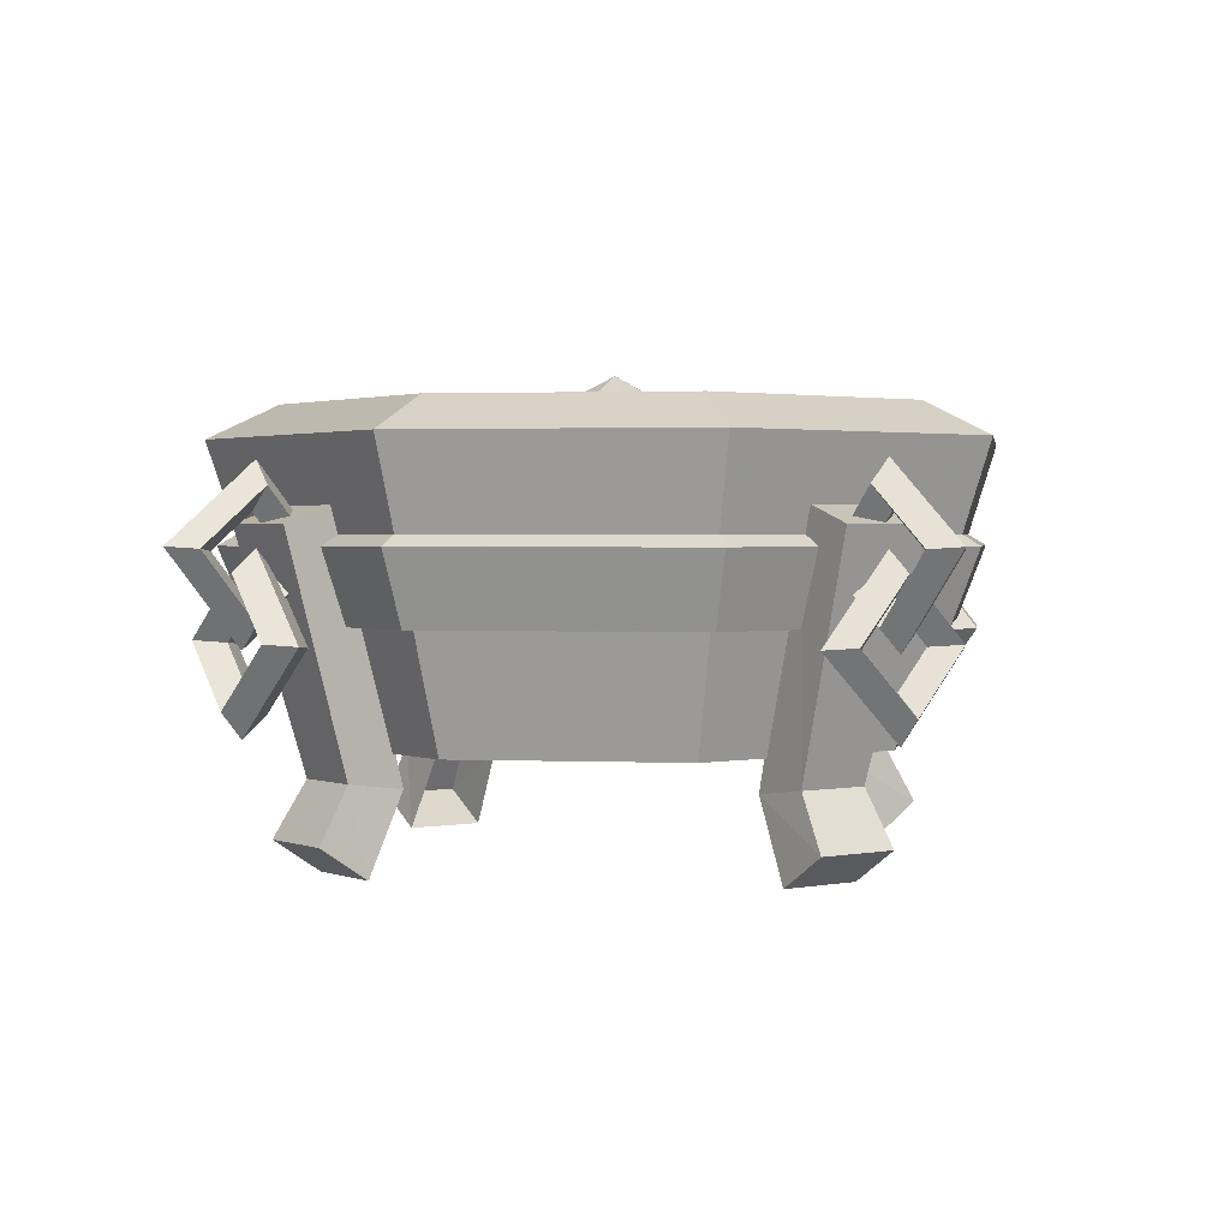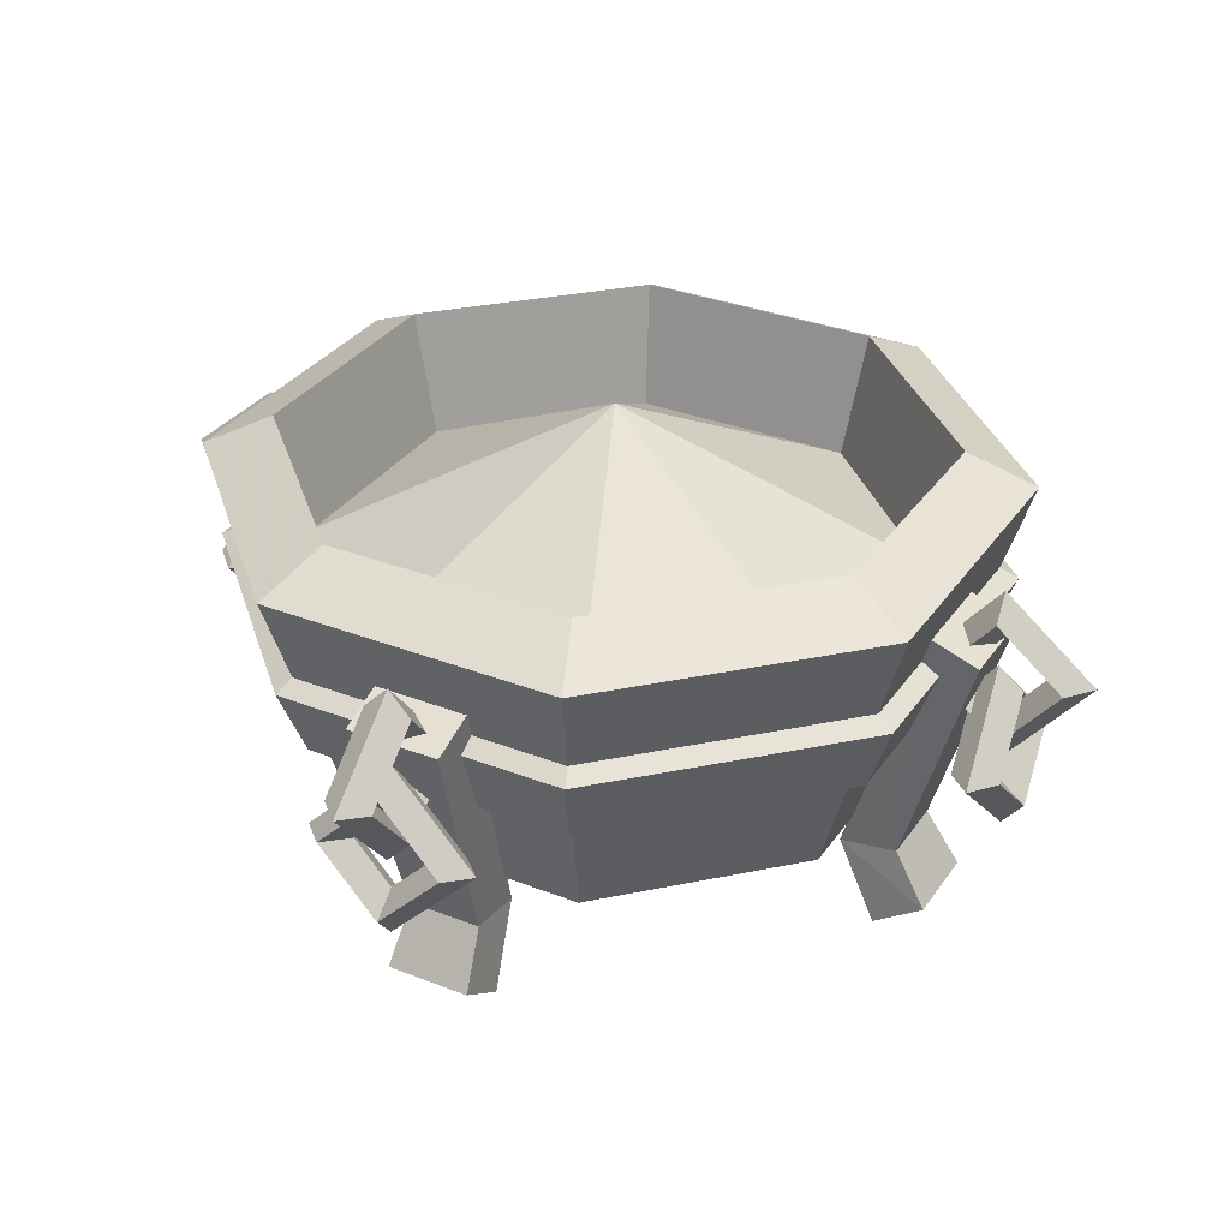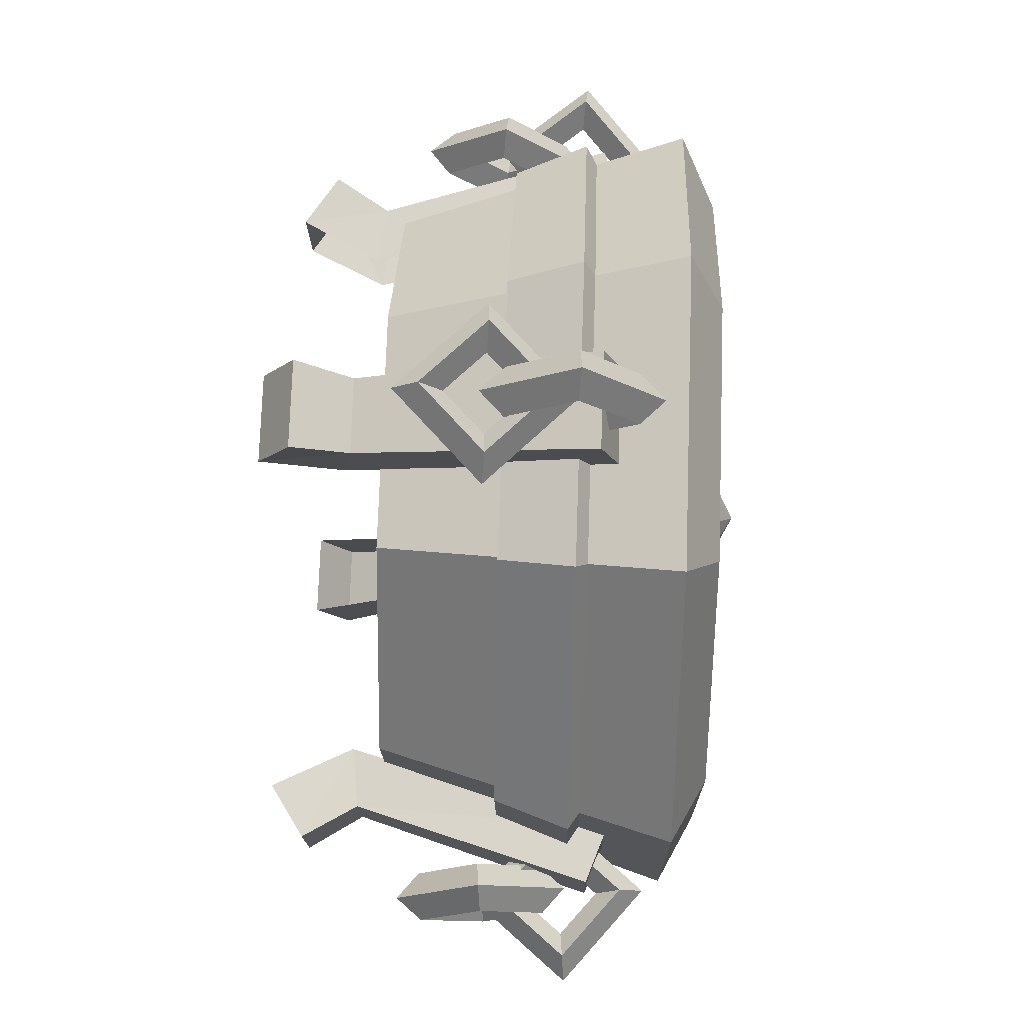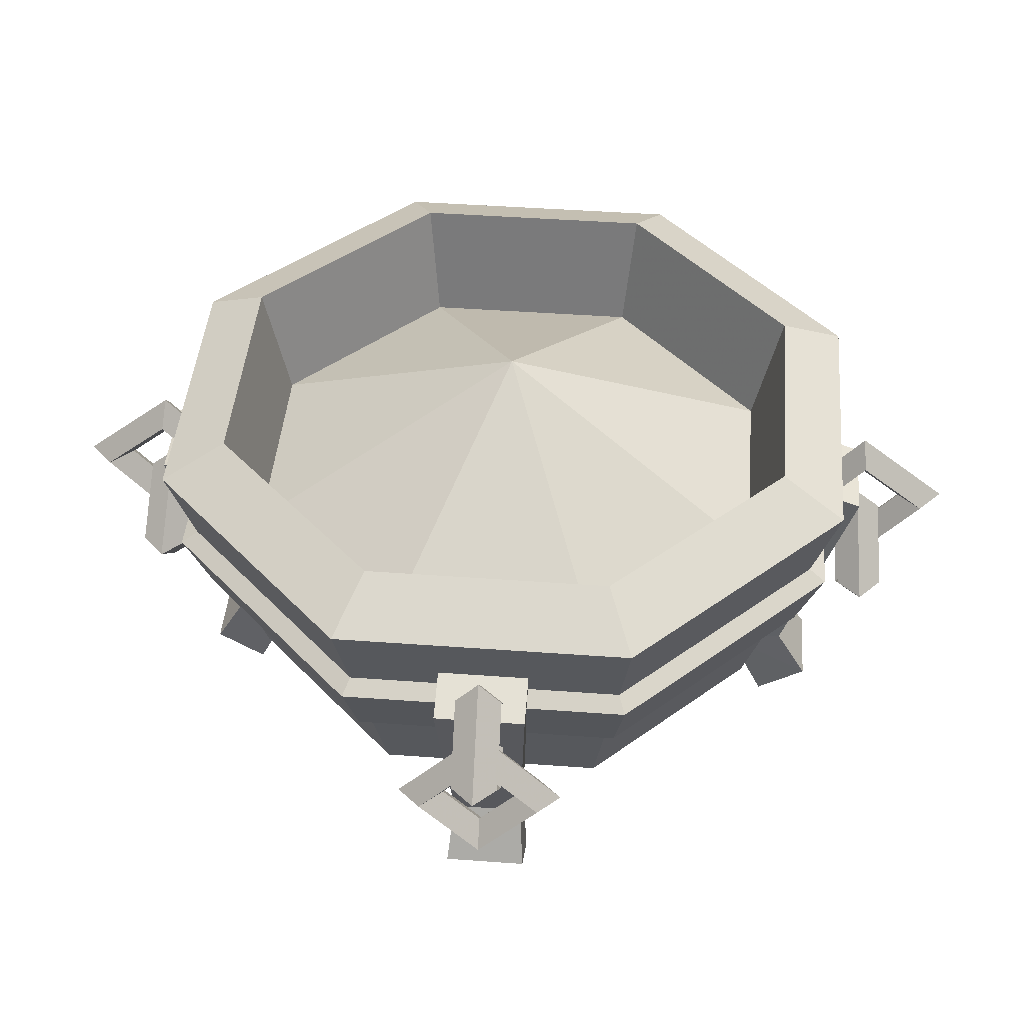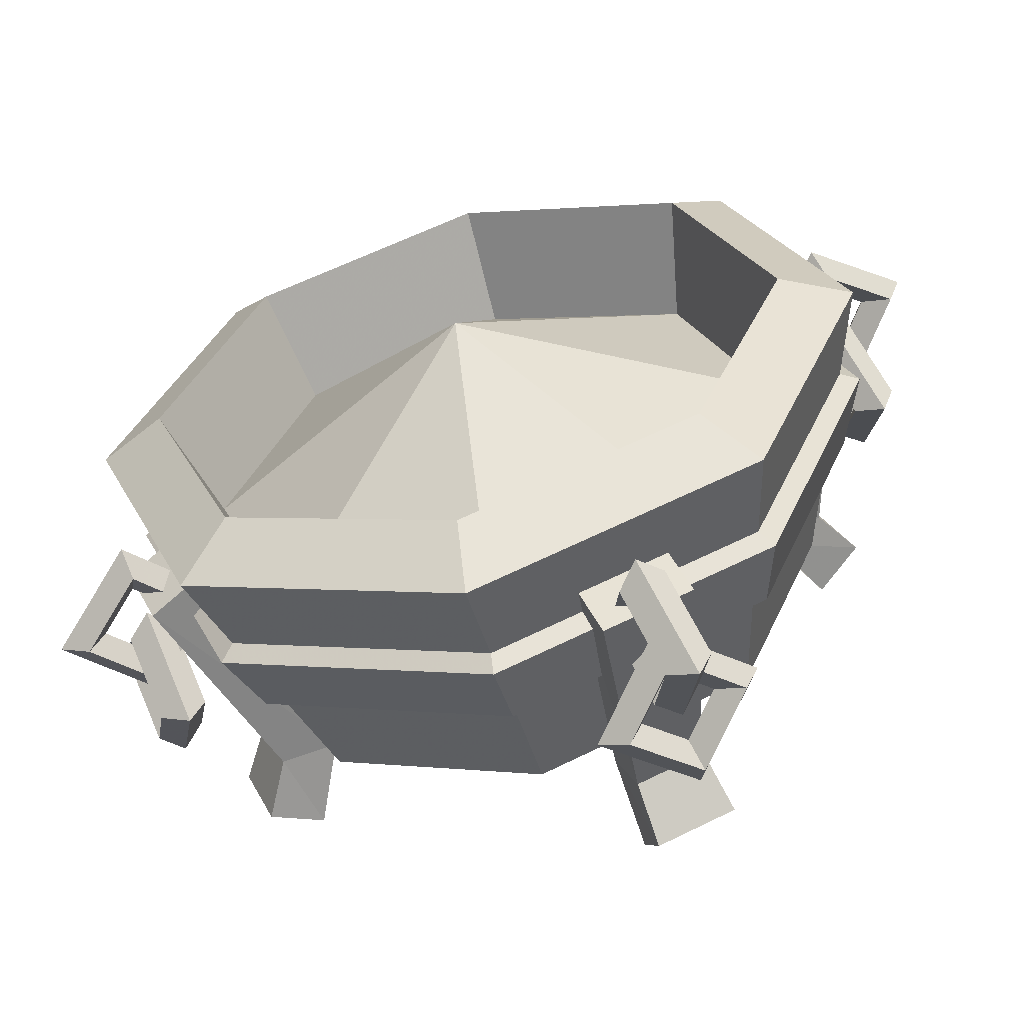
<metadata>
{"format":"obj","ext":"obj","renderer":"f3d","projection":"perspective","resolution":1024,"background":"white","views":[{"elev":1.7,"azim":-13.9,"up":"+Y"},{"elev":32.2,"azim":141.3,"up":"+Y"},{"elev":52.1,"azim":92.1,"up":"+Z"},{"elev":44.6,"azim":117.4,"up":"+Y"},{"elev":-58.0,"azim":-165.7,"up":"+Z"}]}
</metadata>
<code>
v  -0 1.421 -1.414
v  -1 1.421 -1
v  -1.414 1.421 0
v  -1 1.421 1
v  0 1.421 1.414
v  1 1.421 1
v  1.414 1.421 0
v  1 1.421 -1
v  -0 1.541 -1.163
v  -0.8222 1.541 -0.8222
v  -1.163 1.541 0
v  -0.8222 1.541 0.8222
v  0 1.541 1.163
v  0.8222 1.541 0.8222
v  1.163 1.541 0
v  0.8222 1.541 -0.8222
v  -0 1.104 -1.051
v  -0.7431 1.104 -0.7431
v  -1.051 1.104 0
v  -0.7431 1.104 0.7431
v  0 1.104 1.051
v  0.7431 1.104 0.7431
v  1.051 1.104 0
v  0.7431 1.104 -0.7431
v  0 1.653 0
v  -0 0.3957 -1.072
v  -0.7583 0.3957 -0.7583
v  -1.072 0.3957 0
v  -0.7583 0.3957 0.7583
v  0 0.3957 1.072
v  0.7583 0.3957 0.7583
v  1.072 0.3957 0
v  0.7583 0.3957 -0.7583
v  -0.8529 1.164 -0.8529
v  -0 1.164 -1.206
v  -1.206 1.164 0
v  -0.8529 1.164 0.8529
v  0 1.164 1.206
v  0.8529 1.164 0.8529
v  1.206 1.164 0
v  0.8529 1.164 -0.8529
v  -0.9726 1.065 -0.9726
v  -0 1.065 -1.375
v  0.9726 1.065 -0.9726
v  1.375 1.065 0
v  0.9726 1.065 0.9726
v  0 1.065 1.375
v  -0.9726 1.065 0.9726
v  -1.375 1.065 0
v  -0 0.8082 -1.27
v  -0.8978 0.8082 -0.8978
v  -1.27 0.8082 0
v  -0.8978 0.8082 0.8978
v  -0 0.8082 1.27
v  0.8978 0.8082 0.8978
v  1.27 0.8082 0
v  0.8978 0.8082 -0.8978
v  -0.6158 1.207 -1.051
v  -0.3079 1.207 -1.179
v  -0.2786 -0.006483 -1.067
v  -0.5573 -0.006483 -0.9514
v  -1.051 1.207 0.6158
v  -1.179 1.207 0.3079
v  -1.067 -0.006483 0.2786
v  -0.9514 -0.006483 0.5573
v  0.6158 1.207 1.051
v  0.3079 1.207 1.179
v  0.2786 -0.006483 1.067
v  0.5573 -0.006483 0.9514
v  1.051 1.207 -0.6158
v  1.179 1.207 -0.3079
v  1.067 -0.006483 -0.2786
v  0.9514 -0.006483 -0.5573
v  -0.2417 0.2787 -0.9252
v  -0.4833 0.2787 -0.8251
v  -0.9252 0.2787 0.2417
v  -0.8251 0.2787 0.4833
v  0.2417 0.2787 0.9252
v  0.4833 0.2787 0.8251
v  0.9252 0.2787 -0.2417
v  0.8251 0.2787 -0.4833
v  -0.6921 1.136 -1.235
v  -0.3842 1.136 -1.363
v  -0.3212 0.3051 -1.117
v  -0.348 0.1117 -1.234
v  -0.6266 0.1117 -1.119
v  -0.5628 0.3051 -1.017
v  -1.235 1.136 0.6921
v  -1.363 1.136 0.3842
v  -1.117 0.3051 0.3212
v  -1.234 0.1117 0.348
v  -1.119 0.1117 0.6266
v  -1.017 0.3051 0.5628
v  0.6921 1.136 1.235
v  0.3842 1.136 1.363
v  0.3212 0.3051 1.117
v  0.348 0.1117 1.234
v  0.6266 0.1117 1.119
v  0.5628 0.3051 1.017
v  1.235 1.136 -0.6921
v  1.363 1.136 -0.3842
v  1.117 0.3051 -0.3212
v  1.234 0.1117 -0.348
v  1.119 0.1117 -0.6266
v  1.017 0.3051 -0.5628
v  1.353 0.7362 -0.5617
v  1.313 0.8195 -0.6353
v  1.34 0.9029 -0.5557
v  1.38 0.8195 -0.4821
v  1.606 1.066 -0.6726
v  1.496 1.059 -0.7157
v  1.453 1.051 -0.6055
v  1.563 1.059 -0.5624
v  1.303 1.342 -0.5398
v  1.277 1.259 -0.6194
v  1.317 1.175 -0.5458
v  1.344 1.259 -0.4662
v  1.051 1.012 -0.4289
v  1.094 1.019 -0.5391
v  1.204 1.027 -0.496
v  1.161 1.019 -0.3858
v  1.206 0.7567 -0.8293
v  1.316 0.7642 -0.7862
v  1.273 0.7567 -0.676
v  1.163 0.7491 -0.7191
v  1.353 0.4537 -0.5617
v  1.423 0.5446 -0.5922
v  1.34 0.6204 -0.5557
v  1.27 0.5295 -0.5252
v  1.451 0.7567 -0.2722
v  1.493 0.7642 -0.3824
v  1.383 0.7567 -0.4255
v  1.341 0.7491 -0.3153
v  1.303 1.06 -0.5398
v  1.387 0.9838 -0.5763
v  1.317 0.8929 -0.5458
v  1.234 0.9687 -0.5093
v  0.5617 0.7362 1.353
v  0.6353 0.8195 1.313
v  0.5557 0.9029 1.34
v  0.4821 0.8195 1.38
v  0.6726 1.066 1.606
v  0.7157 1.059 1.496
v  0.6055 1.051 1.453
v  0.5624 1.059 1.563
v  0.5398 1.342 1.303
v  0.6194 1.259 1.277
v  0.5458 1.175 1.317
v  0.4662 1.259 1.344
v  0.4289 1.012 1.051
v  0.5391 1.019 1.094
v  0.496 1.027 1.204
v  0.3858 1.019 1.161
v  0.8293 0.7567 1.206
v  0.7862 0.7642 1.316
v  0.676 0.7567 1.273
v  0.7191 0.7491 1.163
v  0.5617 0.4537 1.353
v  0.5922 0.5446 1.423
v  0.5557 0.6204 1.34
v  0.5252 0.5295 1.27
v  0.2722 0.7567 1.451
v  0.3824 0.7642 1.493
v  0.4255 0.7567 1.383
v  0.3153 0.7491 1.341
v  0.5398 1.06 1.303
v  0.5763 0.9838 1.387
v  0.5458 0.8929 1.317
v  0.5093 0.9687 1.234
v  -1.353 0.7362 0.5617
v  -1.313 0.8195 0.6353
v  -1.34 0.9029 0.5557
v  -1.38 0.8195 0.4821
v  -1.606 1.066 0.6726
v  -1.496 1.059 0.7157
v  -1.453 1.051 0.6055
v  -1.563 1.059 0.5624
v  -1.303 1.342 0.5398
v  -1.277 1.259 0.6194
v  -1.317 1.175 0.5458
v  -1.344 1.259 0.4662
v  -1.051 1.012 0.4289
v  -1.094 1.019 0.5391
v  -1.204 1.027 0.496
v  -1.161 1.019 0.3858
v  -1.206 0.7567 0.8293
v  -1.316 0.7642 0.7862
v  -1.273 0.7567 0.676
v  -1.163 0.7491 0.7191
v  -1.353 0.4537 0.5617
v  -1.423 0.5446 0.5922
v  -1.34 0.6204 0.5557
v  -1.27 0.5295 0.5252
v  -1.451 0.7567 0.2722
v  -1.493 0.7642 0.3824
v  -1.383 0.7567 0.4255
v  -1.341 0.7491 0.3153
v  -1.303 1.06 0.5398
v  -1.387 0.9838 0.5763
v  -1.317 0.8929 0.5458
v  -1.234 0.9687 0.5093
v  -0.5617 0.7362 -1.353
v  -0.6353 0.8195 -1.313
v  -0.5557 0.9029 -1.34
v  -0.4821 0.8195 -1.38
v  -0.6726 1.066 -1.606
v  -0.7157 1.059 -1.496
v  -0.6055 1.051 -1.453
v  -0.5624 1.059 -1.563
v  -0.5398 1.342 -1.303
v  -0.6194 1.259 -1.277
v  -0.5458 1.175 -1.317
v  -0.4662 1.259 -1.344
v  -0.4289 1.012 -1.051
v  -0.5391 1.019 -1.094
v  -0.496 1.027 -1.204
v  -0.3858 1.019 -1.161
v  -0.8293 0.7567 -1.206
v  -0.7862 0.7642 -1.316
v  -0.676 0.7567 -1.273
v  -0.7191 0.7491 -1.163
v  -0.5617 0.4537 -1.353
v  -0.5922 0.5446 -1.423
v  -0.5557 0.6204 -1.34
v  -0.5252 0.5295 -1.27
v  -0.2722 0.7567 -1.451
v  -0.3824 0.7642 -1.493
v  -0.4255 0.7567 -1.383
v  -0.3153 0.7491 -1.341
v  -0.5398 1.06 -1.303
v  -0.5763 0.9838 -1.387
v  -0.5458 0.8929 -1.317
v  -0.5093 0.9687 -1.234
g firepit_001
f 1 2 10 9
f 2 3 11 10
f 3 4 12 11
f 4 5 13 12
f 5 6 14 13
f 6 7 15 14
f 7 8 16 15
f 8 1 9 16
f 9 10 18 17
f 10 11 19 18
f 11 12 20 19
f 12 13 21 20
f 13 14 22 21
f 14 15 23 22
f 15 16 24 23
f 16 9 17 24
f 17 18 25
f 18 19 25
f 19 20 25
f 20 21 25
f 21 22 25
f 22 23 25
f 23 24 25
f 24 17 25
f 2 1 26 27
f 3 2 27 28
f 4 3 28 29
f 5 4 29 30
f 6 5 30 31
f 7 6 31 32
f 8 7 32 33
f 1 8 33 26
f 42 43 50 51
f 49 42 51 52
f 48 49 52 53
f 47 48 53 54
f 46 47 54 55
f 45 46 55 56
f 44 45 56 57
f 43 44 57 50
f 34 35 43 42
f 35 41 44 43
f 41 40 45 44
f 40 39 46 45
f 39 38 47 46
f 38 37 48 47
f 37 36 49 48
f 36 34 42 49
f 83 84 87 82
f 89 90 93 88
f 95 96 99 94
f 101 102 105 100
f 85 86 87 84
f 91 92 93 90
f 97 98 99 96
f 103 104 105 102
f 58 59 83 82
f 59 74 84 83
f 74 60 85 84
f 60 61 86 85
f 61 75 87 86
f 75 58 82 87
f 62 63 89 88
f 63 76 90 89
f 76 64 91 90
f 64 65 92 91
f 65 77 93 92
f 77 62 88 93
f 66 67 95 94
f 67 78 96 95
f 78 68 97 96
f 68 69 98 97
f 69 79 99 98
f 79 66 94 99
f 70 71 101 100
f 71 80 102 101
f 80 72 103 102
f 72 73 104 103
f 73 81 105 104
f 81 70 100 105
f 106 107 111 110
f 107 108 112 111
f 108 109 113 112
f 109 106 110 113
f 110 111 115 114
f 111 112 116 115
f 112 113 117 116
f 113 110 114 117
f 114 115 119 118
f 115 116 120 119
f 116 117 121 120
f 117 114 118 121
f 118 119 107 106
f 119 120 108 107
f 120 121 109 108
f 121 118 106 109
f 122 123 127 126
f 123 124 128 127
f 124 125 129 128
f 125 122 126 129
f 126 127 131 130
f 127 128 132 131
f 128 129 133 132
f 129 126 130 133
f 130 131 135 134
f 131 132 136 135
f 132 133 137 136
f 133 130 134 137
f 134 135 123 122
f 135 136 124 123
f 136 137 125 124
f 137 134 122 125
f 138 139 143 142
f 139 140 144 143
f 140 141 145 144
f 141 138 142 145
f 142 143 147 146
f 143 144 148 147
f 144 145 149 148
f 145 142 146 149
f 146 147 151 150
f 147 148 152 151
f 148 149 153 152
f 149 146 150 153
f 150 151 139 138
f 151 152 140 139
f 152 153 141 140
f 153 150 138 141
f 154 155 159 158
f 155 156 160 159
f 156 157 161 160
f 157 154 158 161
f 158 159 163 162
f 159 160 164 163
f 160 161 165 164
f 161 158 162 165
f 162 163 167 166
f 163 164 168 167
f 164 165 169 168
f 165 162 166 169
f 166 167 155 154
f 167 168 156 155
f 168 169 157 156
f 169 166 154 157
f 170 171 175 174
f 171 172 176 175
f 172 173 177 176
f 173 170 174 177
f 174 175 179 178
f 175 176 180 179
f 176 177 181 180
f 177 174 178 181
f 178 179 183 182
f 179 180 184 183
f 180 181 185 184
f 181 178 182 185
f 182 183 171 170
f 183 184 172 171
f 184 185 173 172
f 185 182 170 173
f 186 187 191 190
f 187 188 192 191
f 188 189 193 192
f 189 186 190 193
f 190 191 195 194
f 191 192 196 195
f 192 193 197 196
f 193 190 194 197
f 194 195 199 198
f 195 196 200 199
f 196 197 201 200
f 197 194 198 201
f 198 199 187 186
f 199 200 188 187
f 200 201 189 188
f 201 198 186 189
f 202 203 207 206
f 203 204 208 207
f 204 205 209 208
f 205 202 206 209
f 206 207 211 210
f 207 208 212 211
f 208 209 213 212
f 209 206 210 213
f 210 211 215 214
f 211 212 216 215
f 212 213 217 216
f 213 210 214 217
f 214 215 203 202
f 215 216 204 203
f 216 217 205 204
f 217 214 202 205
f 218 219 223 222
f 219 220 224 223
f 220 221 225 224
f 221 218 222 225
f 222 223 227 226
f 223 224 228 227
f 224 225 229 228
f 225 222 226 229
f 226 227 231 230
f 227 228 232 231
f 228 229 233 232
f 229 226 230 233
f 230 231 219 218
f 231 232 220 219
f 232 233 221 220
f 233 230 218 221

</code>
